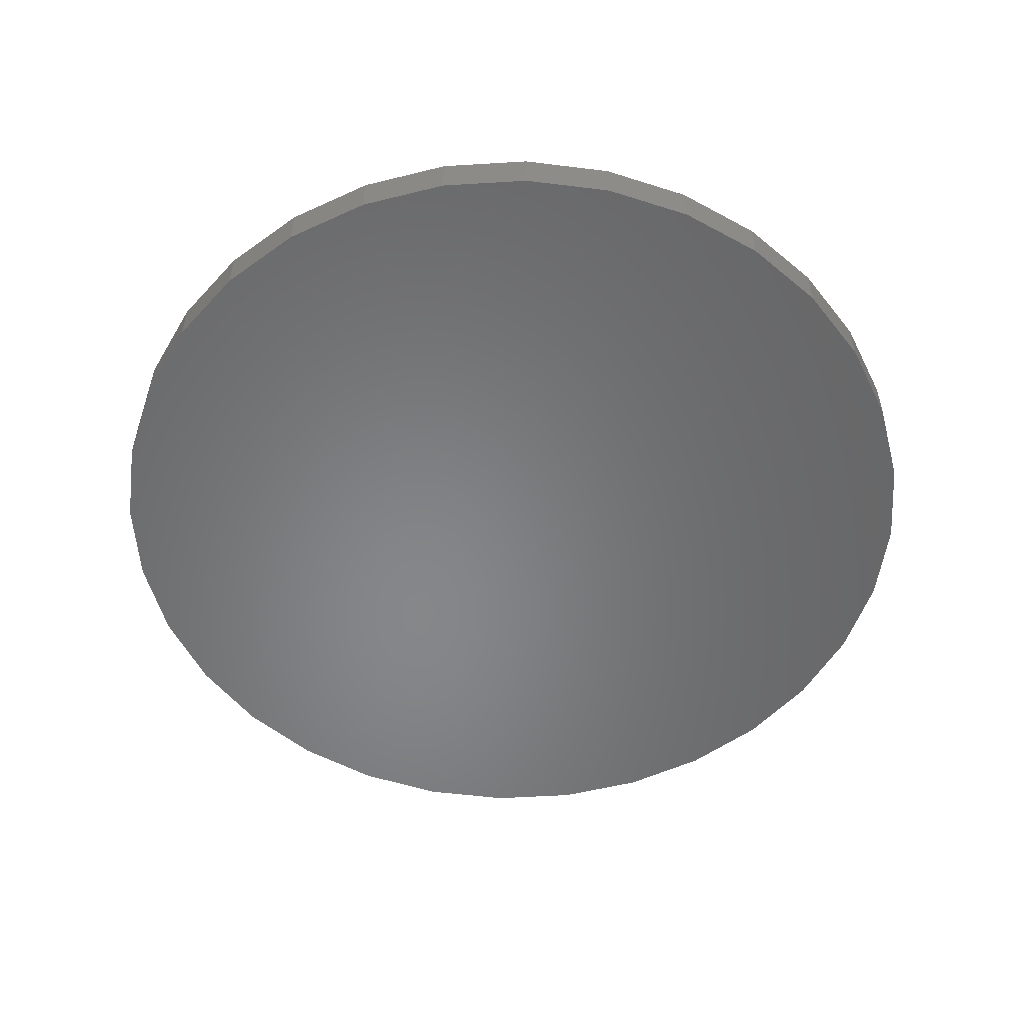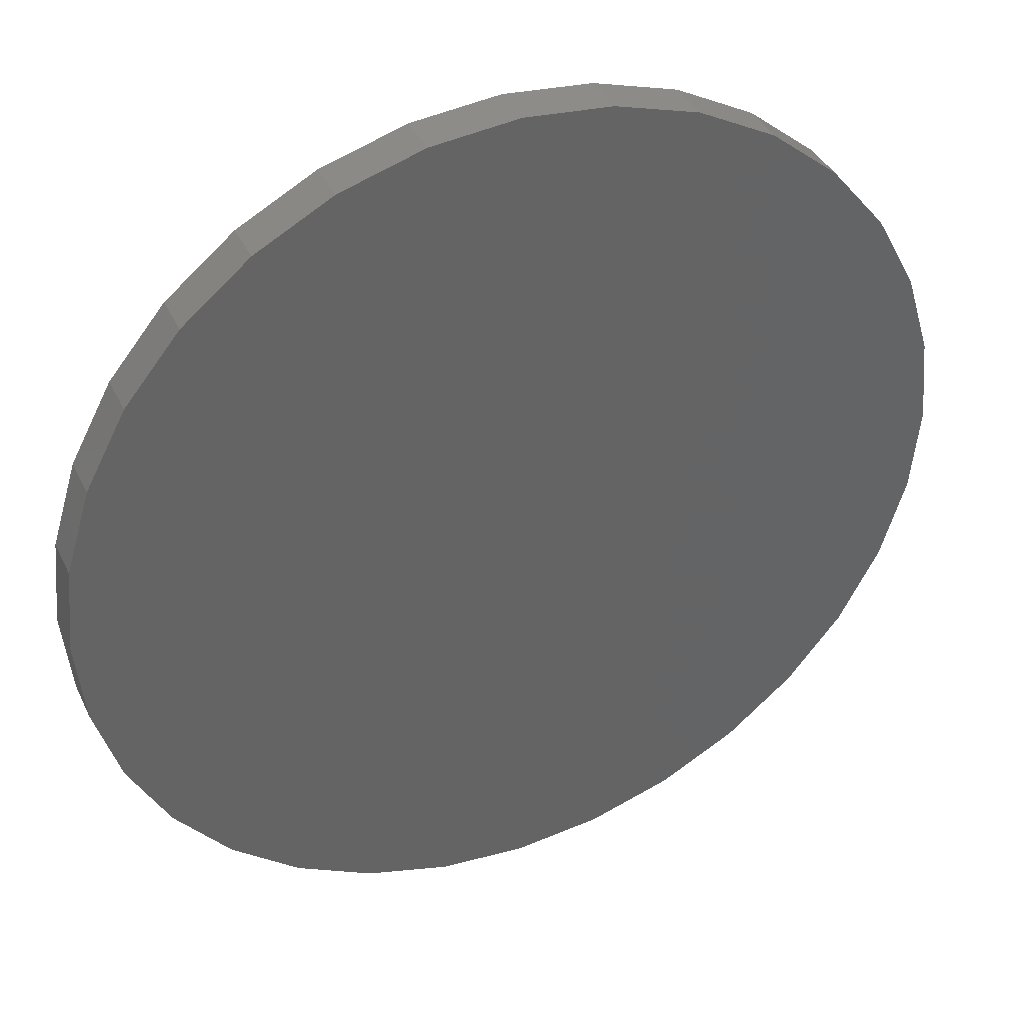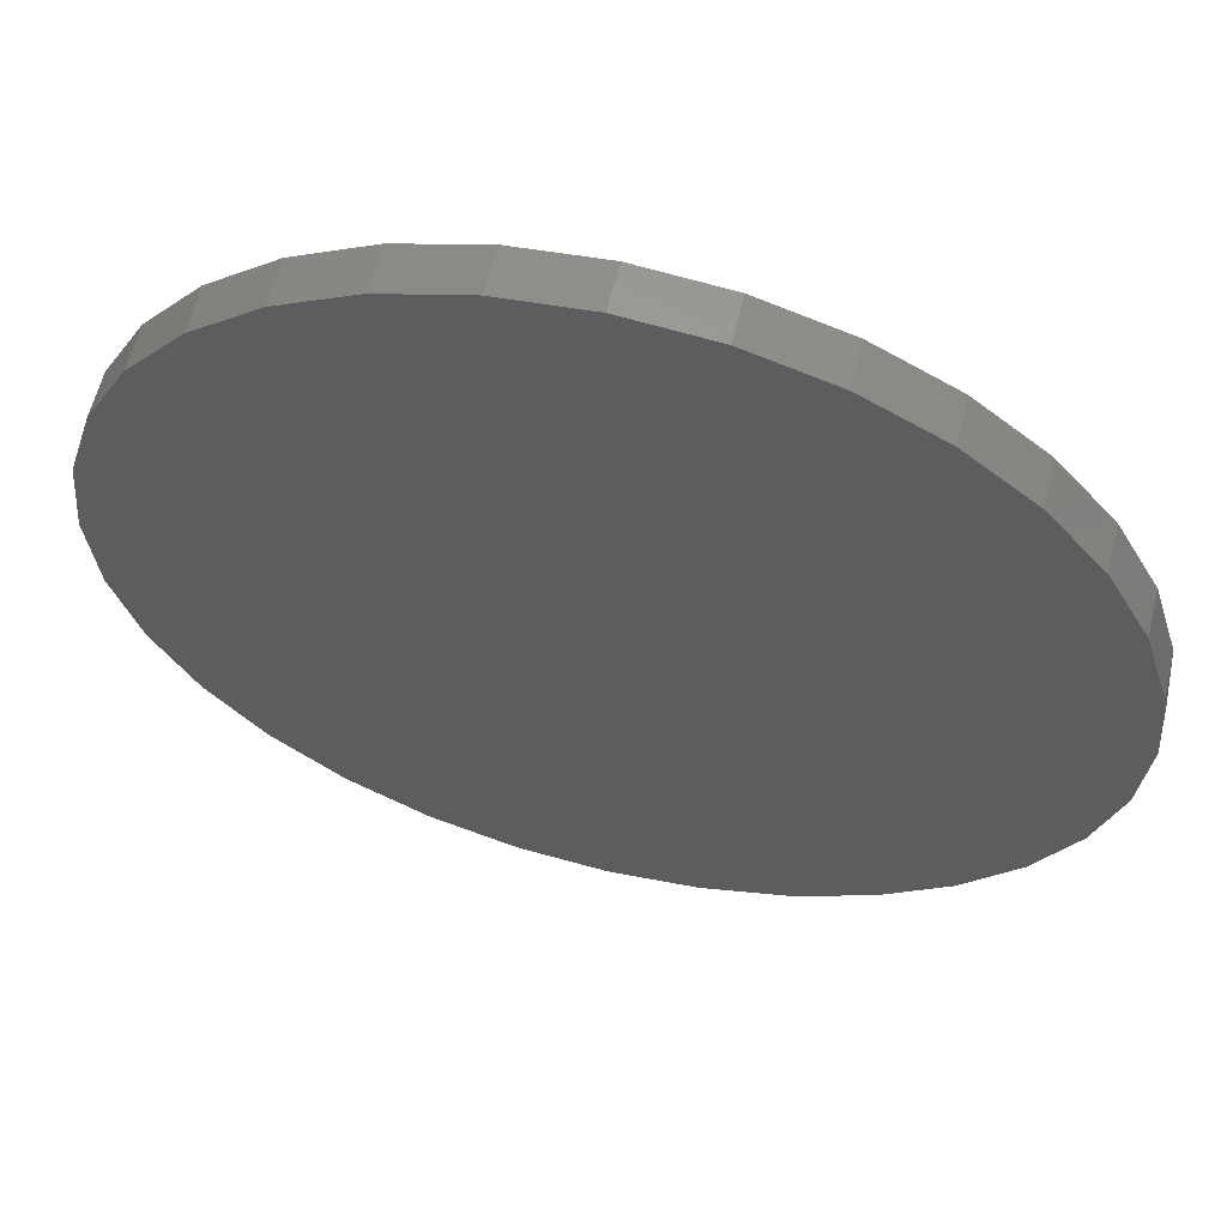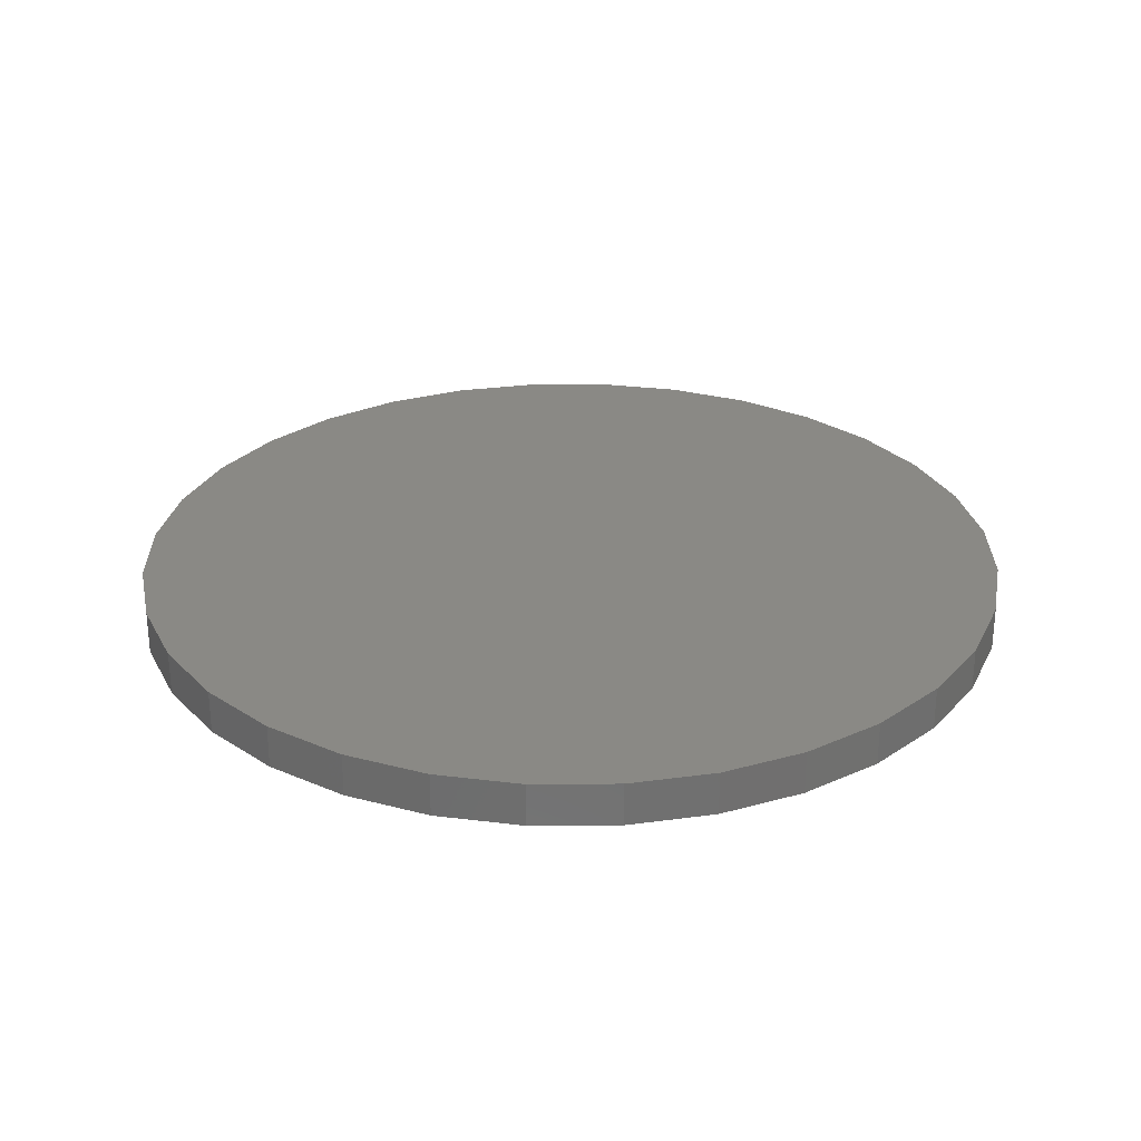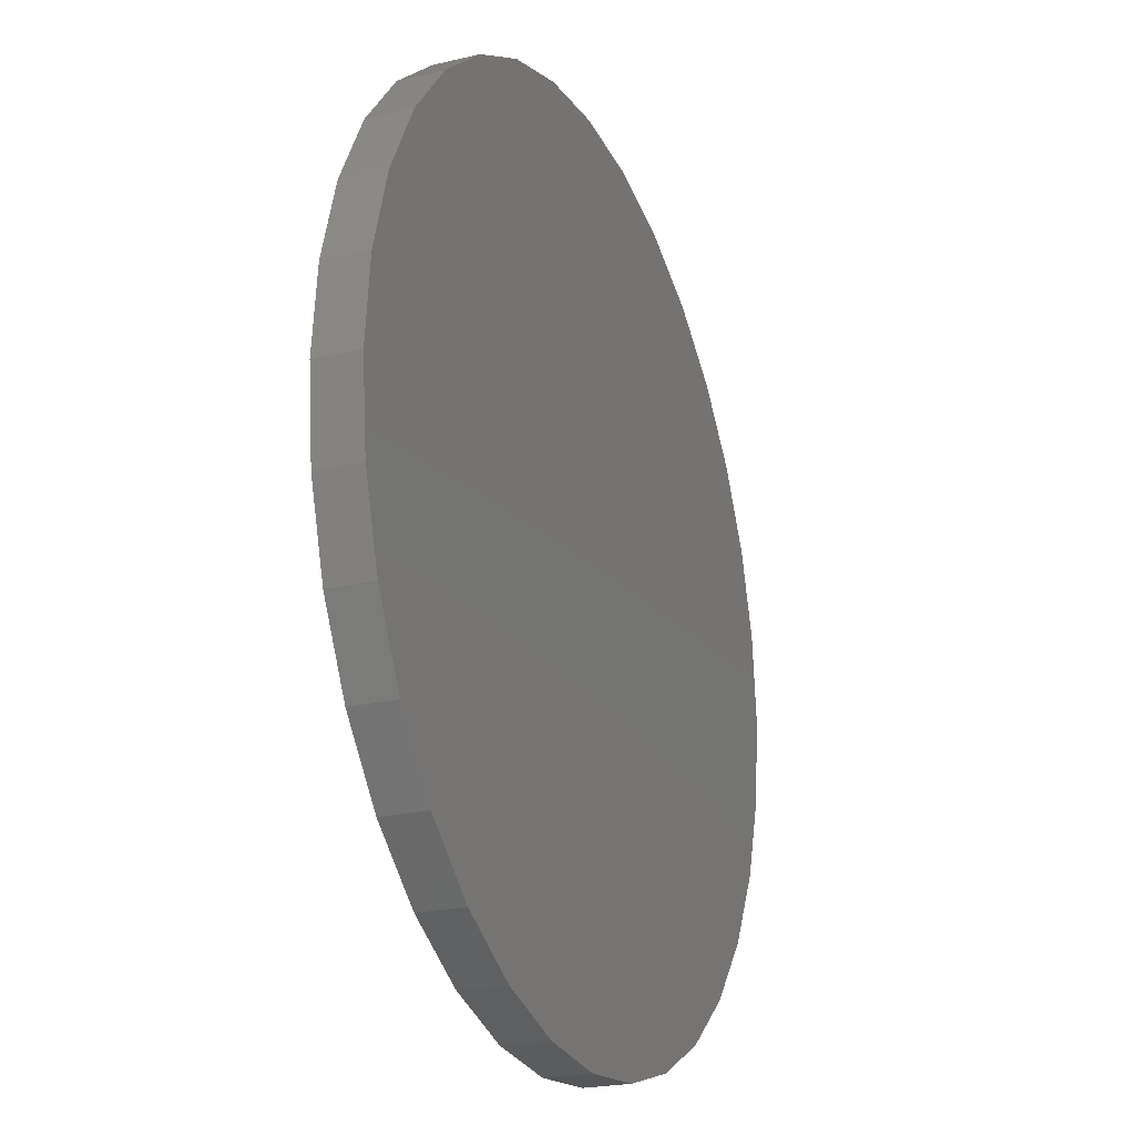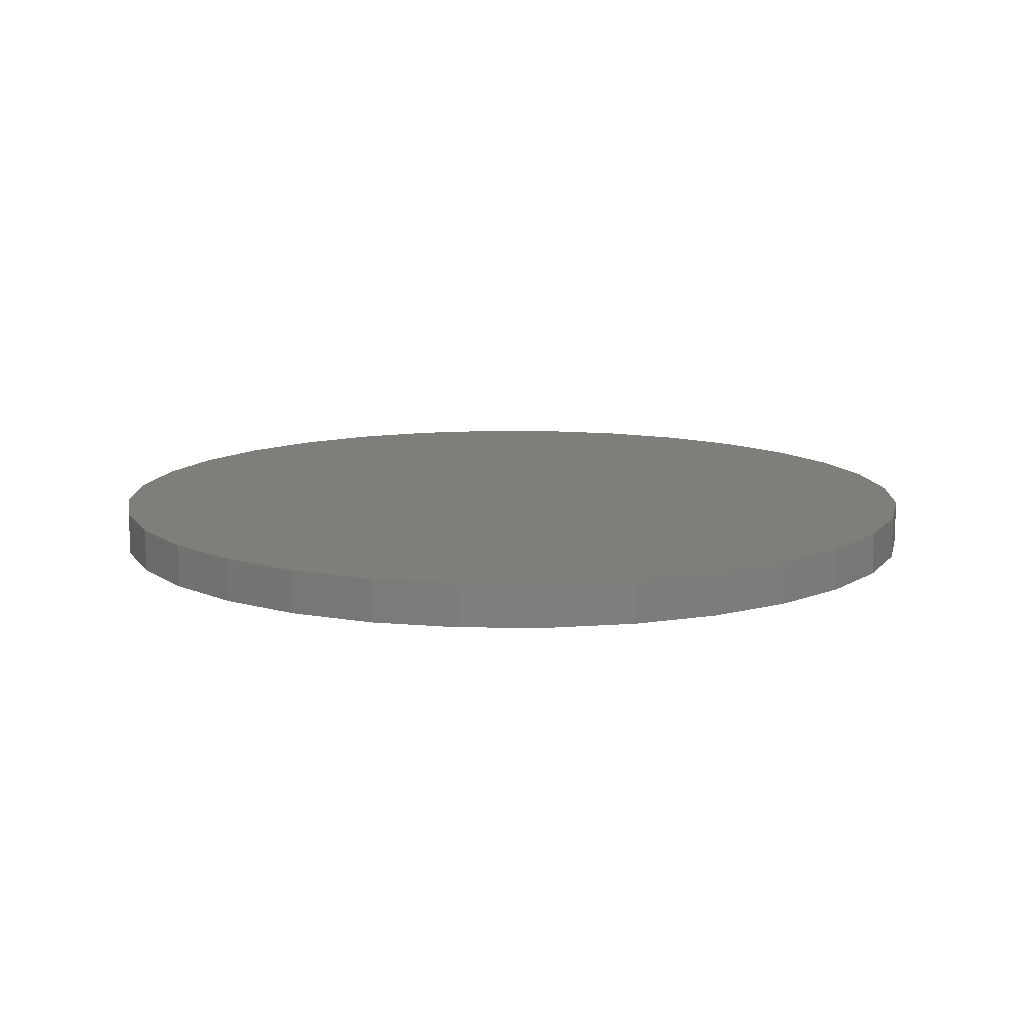
<metadata>
{"format":"stl","ext":"stl","renderer":"f3d","projection":"perspective","resolution":1024,"background":"white","views":[{"elev":-53.6,"azim":166.8,"up":"+Y"},{"elev":38.8,"azim":-23.6,"up":"+Z"},{"elev":60.2,"azim":13.7,"up":"+Z"},{"elev":28.0,"azim":162.6,"up":"+Y"},{"elev":-22.4,"azim":112.4,"up":"+Z"},{"elev":11.8,"azim":6.8,"up":"+Y"}]}
</metadata>
<code>
# stl→obj: 64 verts, 124 faces
v -0.15 0.007812 -1.74e-17
v -0.15 -0.007812 -1.74e-17
v -0.147 0.007812 0.0308
v -0.147 -0.007812 0.0308
v -0.138 0.007812 0.06042
v -0.138 -0.007812 0.06042
v -0.1234 0.007812 0.08772
v -0.1234 -0.007812 0.08772
v -0.1038 0.007812 0.1116
v -0.1038 -0.007812 0.1116
v -0.07983 0.007812 0.1313
v -0.07983 -0.007812 0.1313
v -0.05253 0.007812 0.1459
v -0.05253 -0.007812 0.1459
v -0.02291 0.007812 0.1549
v -0.02291 -0.007812 0.1549
v 0.007895 0.007812 0.1579
v 0.007895 -0.007812 0.1579
v 0.0387 0.007812 0.1549
v 0.0387 -0.007812 0.1549
v 0.06832 0.007812 0.1459
v 0.06832 -0.007812 0.1459
v 0.09562 0.007812 0.1313
v 0.09562 -0.007812 0.1313
v 0.1195 0.007812 0.1116
v 0.1195 -0.007812 0.1116
v 0.1392 0.007812 0.08772
v 0.1392 -0.007812 0.08772
v 0.1538 0.007812 0.06042
v 0.1538 -0.007812 0.06042
v 0.1628 0.007812 0.0308
v 0.1628 -0.007812 0.0308
v 0.1658 0.007812 -5.608e-17
v 0.1658 -0.007812 -5.608e-17
v 0.1628 0.007812 -0.0308
v 0.1628 -0.007812 -0.0308
v 0.1538 0.007812 -0.06042
v 0.1538 -0.007812 -0.06042
v 0.1392 0.007812 -0.08772
v 0.1392 -0.007812 -0.08772
v 0.1195 0.007812 -0.1116
v 0.1195 -0.007812 -0.1116
v 0.09562 0.007812 -0.1313
v 0.09562 -0.007812 -0.1313
v 0.06832 0.007812 -0.1459
v 0.06832 -0.007812 -0.1459
v 0.0387 0.007812 -0.1549
v 0.0387 -0.007812 -0.1549
v 0.007895 0.007812 -0.1579
v 0.007895 -0.007812 -0.1579
v -0.02291 0.007812 -0.1549
v -0.02291 -0.007812 -0.1549
v -0.05253 0.007812 -0.1459
v -0.05253 -0.007812 -0.1459
v -0.07983 0.007812 -0.1313
v -0.07983 -0.007812 -0.1313
v -0.1038 0.007812 -0.1116
v -0.1038 -0.007812 -0.1116
v -0.1234 0.007812 -0.08772
v -0.1234 -0.007812 -0.08772
v -0.138 0.007812 -0.06042
v -0.138 -0.007812 -0.06042
v -0.147 0.007812 -0.0308
v -0.147 -0.007812 -0.0308
f 1 2 3
f 3 2 4
f 3 4 5
f 5 4 6
f 5 6 7
f 7 6 8
f 7 8 9
f 9 8 10
f 9 10 11
f 11 10 12
f 11 12 13
f 13 12 14
f 13 14 15
f 15 14 16
f 15 16 17
f 17 16 18
f 17 18 19
f 19 18 20
f 19 20 21
f 21 20 22
f 21 22 23
f 23 22 24
f 23 24 25
f 25 24 26
f 25 26 27
f 27 26 28
f 27 28 29
f 29 28 30
f 29 30 31
f 31 30 32
f 31 32 33
f 33 32 34
f 33 34 35
f 35 34 36
f 35 36 37
f 37 36 38
f 37 38 39
f 39 38 40
f 39 40 41
f 41 40 42
f 41 42 43
f 43 42 44
f 43 44 45
f 45 44 46
f 45 46 47
f 47 46 48
f 47 48 49
f 49 48 50
f 49 50 51
f 51 50 52
f 51 52 53
f 53 52 54
f 53 54 55
f 55 54 56
f 55 56 57
f 57 56 58
f 57 58 59
f 59 58 60
f 59 60 61
f 61 60 62
f 61 62 63
f 63 62 64
f 63 64 1
f 1 64 2
f 16 20 18
f 20 16 14
f 20 14 22
f 46 52 48
f 48 52 50
f 22 14 24
f 24 14 12
f 24 12 26
f 26 12 10
f 26 10 28
f 28 10 8
f 28 8 30
f 30 8 6
f 30 6 32
f 32 6 4
f 32 4 34
f 34 4 2
f 34 2 36
f 36 2 64
f 36 64 38
f 38 64 62
f 38 62 40
f 40 62 60
f 40 60 42
f 42 60 58
f 42 58 44
f 44 58 56
f 44 56 46
f 46 56 54
f 46 54 52
f 17 19 15
f 13 15 19
f 21 13 19
f 47 51 45
f 49 51 47
f 51 53 45
f 45 53 55
f 45 55 43
f 43 55 57
f 43 57 41
f 41 57 59
f 41 59 39
f 39 59 61
f 39 61 37
f 37 61 63
f 37 63 35
f 35 63 1
f 35 1 33
f 33 1 3
f 33 3 31
f 31 3 5
f 31 5 29
f 29 5 7
f 29 7 27
f 27 7 9
f 27 9 25
f 25 9 11
f 25 11 23
f 23 11 13
f 23 13 21

</code>
